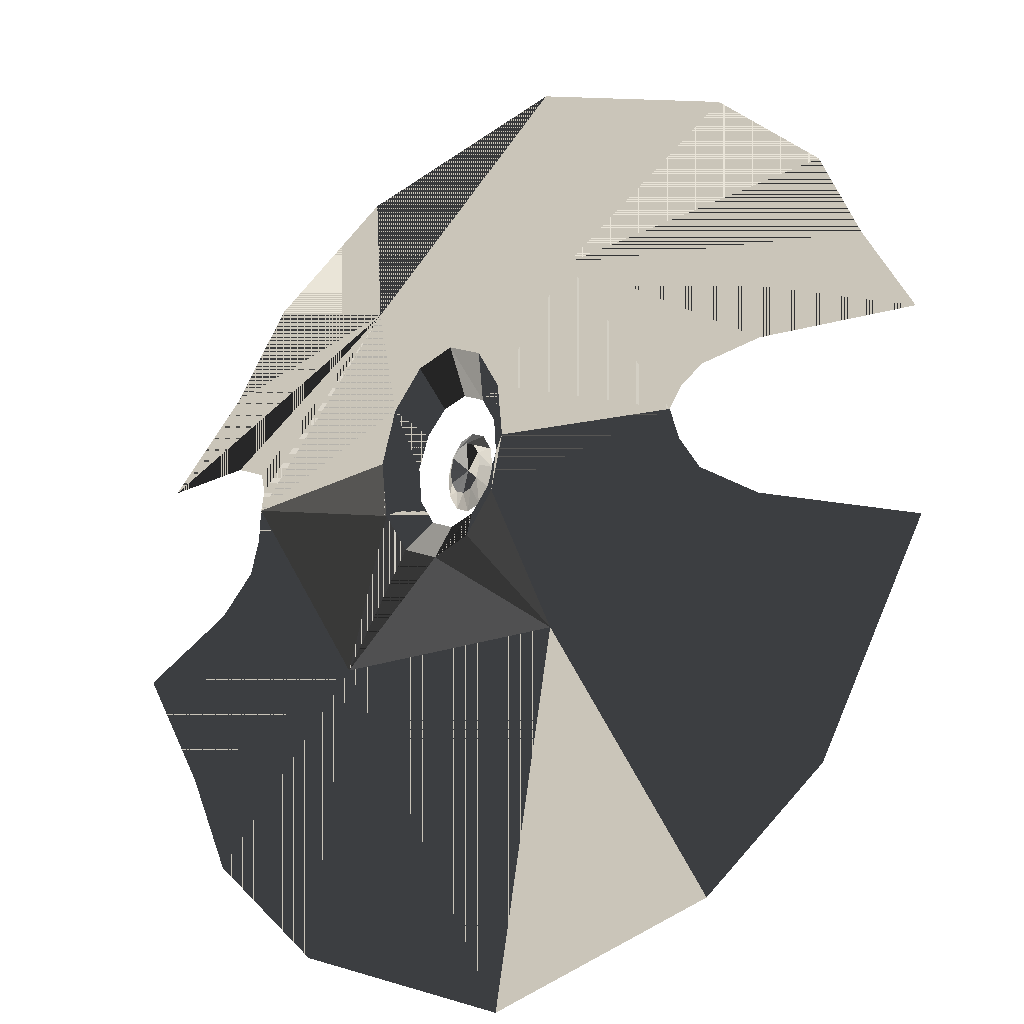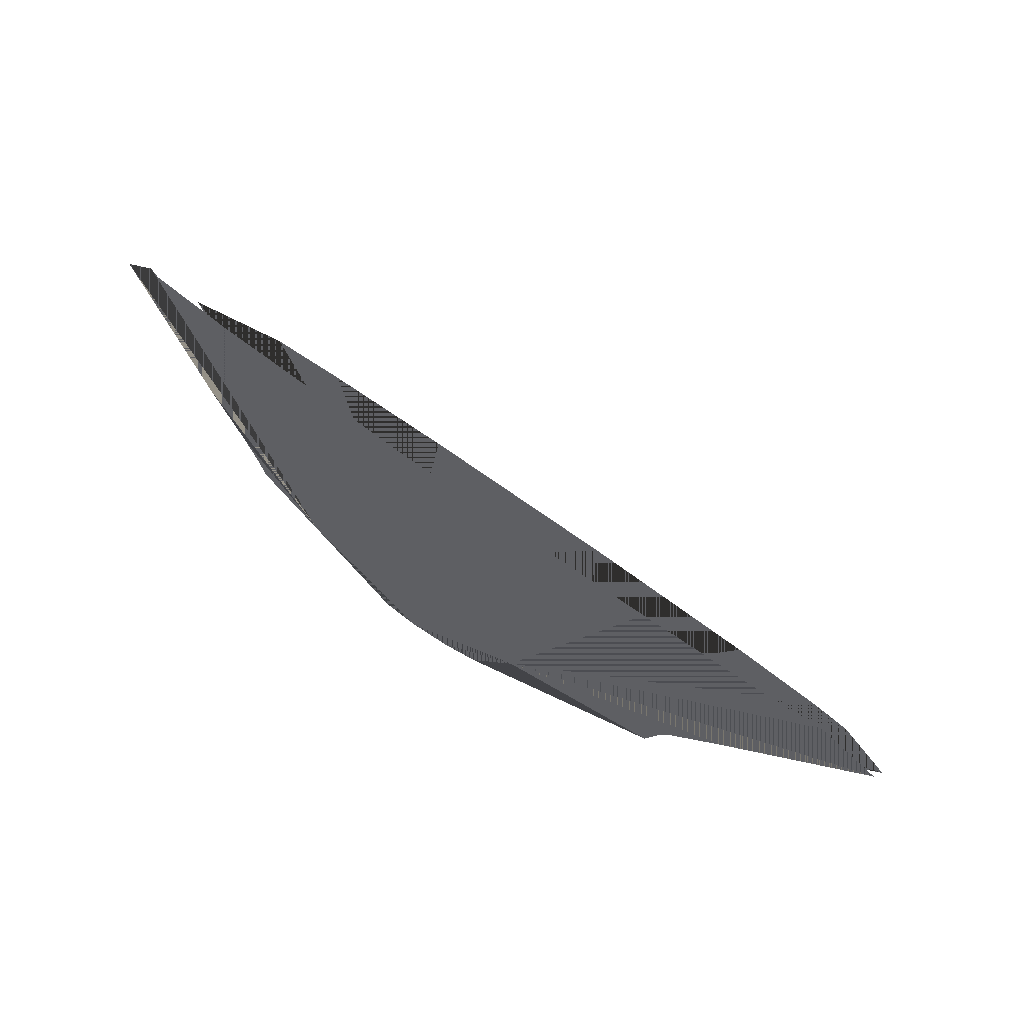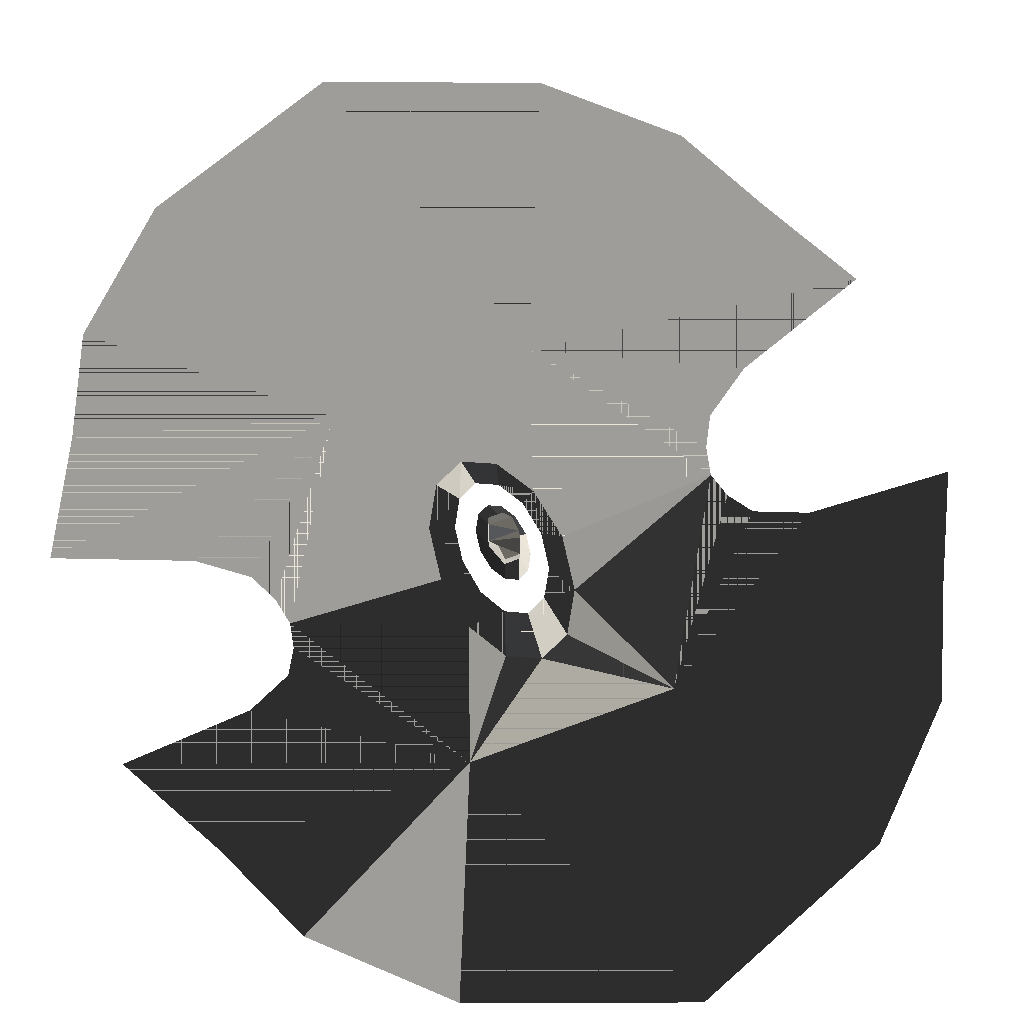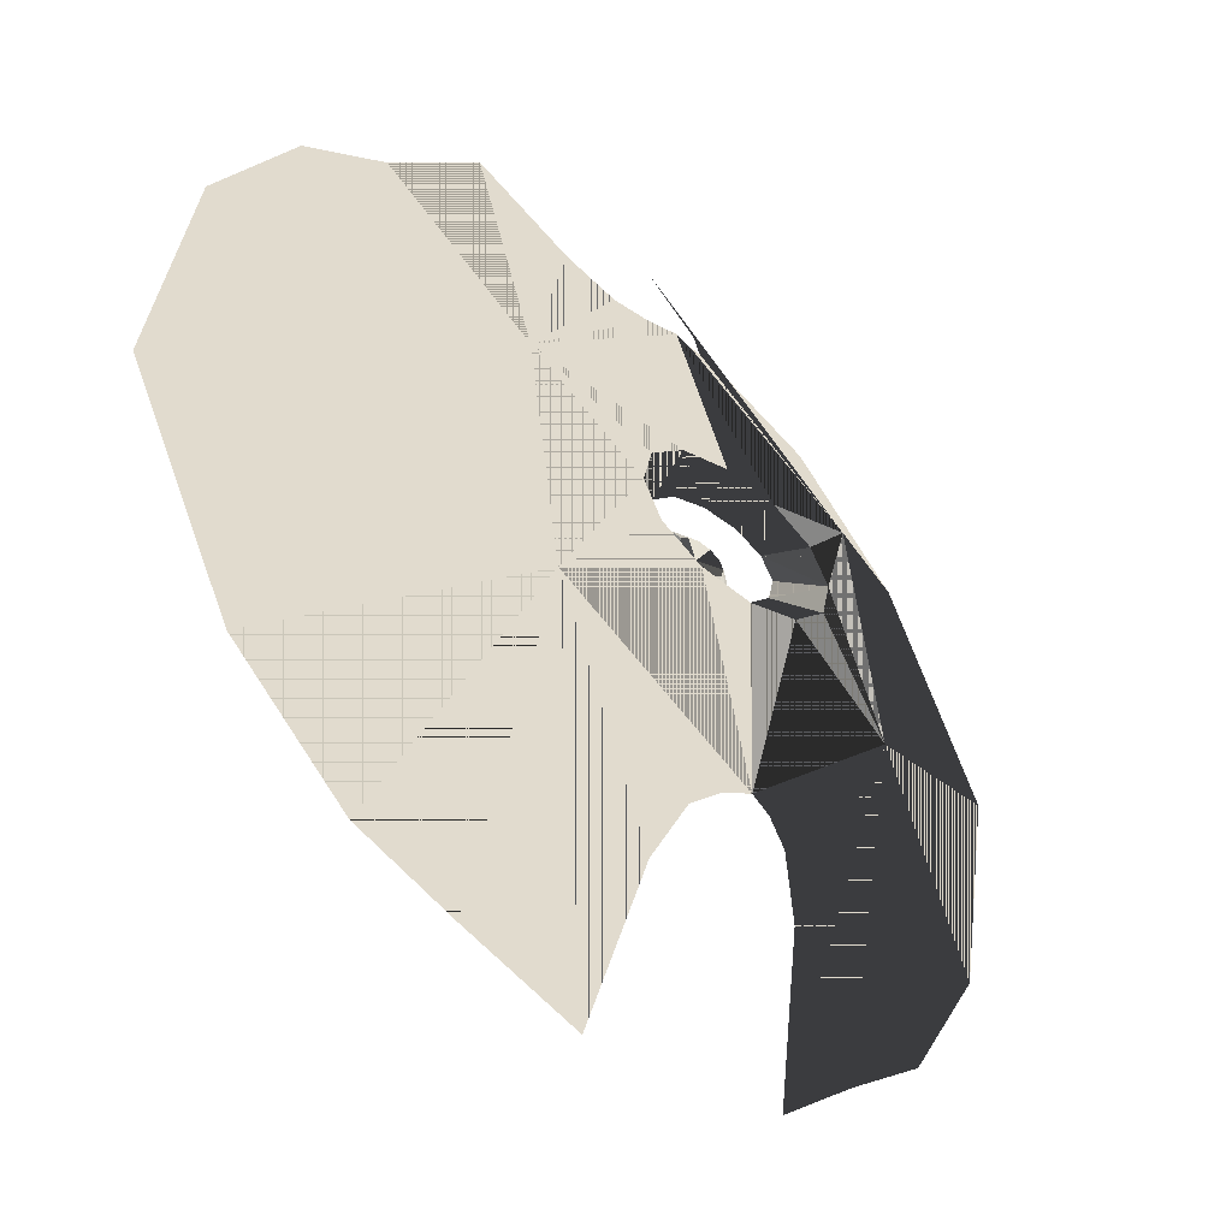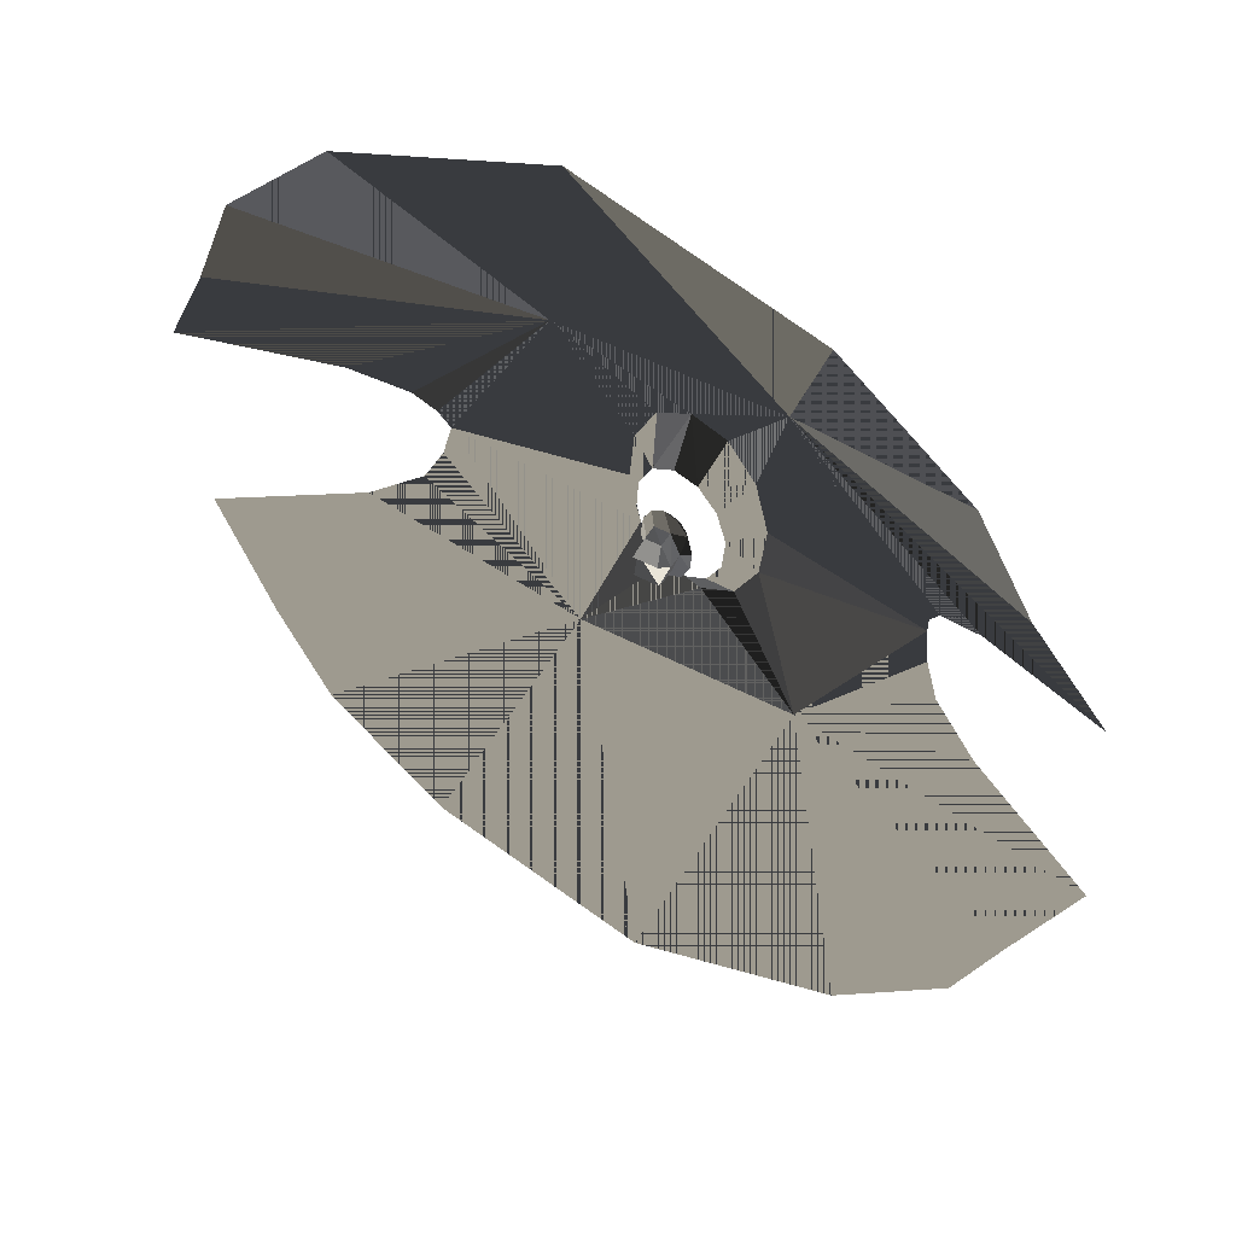
<metadata>
{"format":"obj","ext":"obj","renderer":"f3d","projection":"perspective","resolution":1024,"background":"white","views":[{"elev":20.6,"azim":7.3,"up":"+Z"},{"elev":44.7,"azim":11.5,"up":"+Y"},{"elev":17.2,"azim":142.6,"up":"+Y"},{"elev":33.9,"azim":-113.1,"up":"+Z"},{"elev":3.8,"azim":-172.5,"up":"+Z"}]}
</metadata>
<code>
v  0.1162 0.3893 0.2106
v  0.083 0.399 0.1974
v  0.1186 0.4107 0.2074
v  0.0936 0.4179 0.1974
v  0.083 0.399 0.1974
v  0.1162 0.3893 0.2106
v  0.0949 0.3973 0.1793
v  0.1198 0.3901 0.1892
v  0.1092 0.3712 0.1892
v  0.0925 0.376 0.1826
v  0.1198 0.3901 0.1892
v  0.0949 0.3973 0.1793
v  0.0901 0.4172 0.2188
v  0.1067 0.4123 0.2254
v  0.0936 0.4179 0.1974
v  0.1186 0.4107 0.2074
v  0.1067 0.4123 0.2254
v  0.099 0.4018 0.2369
v  0.1186 0.4107 0.2074
v  0.1086 0.3788 0.2221
v  0.1162 0.3893 0.2106
v  0.1092 0.3712 0.1892
v  0.1015 0.3606 0.2007
v  0.1198 0.3901 0.1892
v  0.1086 0.3788 0.2221
v  0.1162 0.3893 0.2106
v  0.1015 0.3606 0.2007
v  0.0849 0.3655 0.194
v  0.1092 0.3712 0.1892
v  0.0925 0.376 0.1826
v  0.0824 0.4066 0.2303
v  0.099 0.4018 0.2369
v  0.0901 0.4172 0.2188
v  0.1067 0.4123 0.2254
v  0.0849 0.3655 0.194
v  0.0753 0.3885 0.2088
v  0.0925 0.376 0.1826
v  0.083 0.399 0.1974
v  0.0949 0.3973 0.1793
v  0.0936 0.4179 0.1974
v  0.0901 0.4172 0.2188
v  0.083 0.399 0.1974
v  0.0824 0.4066 0.2303
v  0.0753 0.3885 0.2088
v  0.0635 0.3877 0.2089
v  0.0753 0.3885 0.2088
v  0.0681 0.3681 0.1939
v  0.0849 0.3655 0.194
v  0.0784 0.3517 0.1857
v  0.0917 0.343 0.1865
v  0.1015 0.3606 0.2007
v  0.1044 0.3442 0.1961
v  0.1131 0.355 0.2119
v  0.1086 0.3788 0.2221
v  0.1154 0.3726 0.2296
v  0.1108 0.3922 0.2446
v  0.099 0.4018 0.2369
v  0.1005 0.4086 0.2528
v  0.0872 0.4173 0.252
v  0.0824 0.4066 0.2303
v  0.0745 0.4161 0.2424
v  0.0658 0.4053 0.2266
v  0.0635 0.3877 0.2089
v  0.0635 0.3877 0.2089
v  0.0658 0.4053 0.2266
v  0.0678 0.3781 0.2201
v  0.0693 0.3893 0.2315
v  0.0745 0.4161 0.2424
v  0.0749 0.3963 0.2415
v  0.0872 0.4173 0.252
v  0.083 0.397 0.2477
v  0.1005 0.4086 0.2528
v  0.0915 0.3914 0.2482
v  0.1108 0.3922 0.2446
v  0.0981 0.3809 0.2429
v  0.1154 0.3726 0.2296
v  0.1011 0.3684 0.2334
v  0.1131 0.355 0.2119
v  0.0995 0.3572 0.222
v  0.1044 0.3442 0.1961
v  0.094 0.3502 0.2119
v  0.0917 0.343 0.1865
v  0.0859 0.3495 0.2058
v  0.0784 0.3517 0.1857
v  0.0774 0.3551 0.2053
v  0.0681 0.3681 0.1939
v  0.0708 0.3656 0.2105
v  0.0635 0.3877 0.2089
v  0.0876 0.3777 0.222
g jackal_shield_giant_1_0
f -89 -88 -87
f -88 -86 -87
f -85 -84 -83
f -84 -82 -83
f -81 -80 -79
f -80 -78 -79
f -77 -76 -75
f -76 -74 -75
f -73 -72 -71
f -72 -70 -71
f -71 -70 -69
f -68 -66 -67
f -67 -66 -65
f -66 -64 -65
f -63 -62 -61
f -62 -60 -61
f -59 -58 -57
f -58 -56 -57
f -55 -54 -53
f -54 -52 -53
f -53 -52 -51
f -50 -48 -49
f -49 -48 -47
f -48 -46 -47
f -45 -44 -43
f -44 -42 -43
f -43 -42 -41
f -41 -42 -40
f -42 -39 -40
f -40 -39 -38
f -38 -39 -37
f -39 -36 -37
f -37 -36 -35
f -35 -36 -34
f -36 -33 -34
f -34 -33 -32
f -32 -33 -31
f -33 -30 -31
f -31 -30 -29
f -29 -30 -28
f -30 -44 -28
f -28 -44 -27
f -26 -24 -25
f -24 -23 -25
f -25 -23 -22
f -23 -21 -22
f -22 -21 -20
f -21 -19 -20
f -20 -19 -18
f -19 -17 -18
f -18 -17 -16
f -17 -15 -16
f -16 -15 -14
f -15 -13 -14
f -14 -13 -12
f -13 -11 -12
f -12 -11 -10
f -11 -9 -10
f -10 -9 -8
f -9 -7 -8
f -8 -7 -6
f -7 -5 -6
f -6 -5 -4
f -5 -3 -4
f -4 -3 -2
f -2 -3 -24
f -3 -1 -24
f -24 -1 -23
f -23 -1 -21
f -21 -1 -19
f -19 -1 -17
f -17 -1 -15
f -15 -1 -13
f -13 -1 -11
f -11 -1 -9
f -9 -1 -7
f -7 -1 -5
f -1 -3 -5
v  0.1042 0.2487 0.1949
v  0.1022 0.3025 0.1998
v  0.0702 0.2451 0.1691
v  0.0801 0.2998 0.1837
v  0.1042 0.2487 0.1949
v  0.0702 0.2451 0.1691
v  0.1022 0.3025 0.1998
v  0.0801 0.2998 0.1837
v  0.0237 0.4416 0.3194
v  0.0536 0.4307 0.2756
v  0.0582 0.4446 0.3448
v  0.076 0.4331 0.2914
v  0.0237 0.4416 0.3194
v  0.0582 0.4446 0.3448
v  0.0536 0.4307 0.2756
v  0.076 0.4331 0.2914
v  0.0801 0.2998 0.1837
v  0.0572 0.3149 0.182
v  0.0702 0.2451 0.1691
v  0.0341 0.2682 0.1668
v  0.0801 0.2998 0.1837
v  0.0702 0.2451 0.1691
v  0.0572 0.3149 0.182
v  0.0341 0.2682 0.1668
v  0.0939 0.4209 0.3466
v  0.0582 0.4446 0.3448
v  0.0987 0.4176 0.2928
v  0.076 0.4331 0.2914
v  0.0939 0.4209 0.3466
v  0.0987 0.4176 0.2928
v  0.0582 0.4446 0.3448
v  0.076 0.4331 0.2914
v  -0.0077 0.3657 0.2297
v  -0.1647 0.4355 0.1407
v  -0.0004 0.4127 0.2773
v  -0.044 0.5696 0.3424
v  0.0237 0.4416 0.3194
v  0.0582 0.4446 0.3448
v  0.1846 0.5026 0.4319
v  0.0939 0.4209 0.3466
v  0.1211 0.3769 0.3243
v  0.3166 0.2966 0.3311
v  0.1326 0.3253 0.2847
v  0.3258 0.3238 0.3477
v  0.3464 0.3505 0.366
v  0.4066 0.3759 0.3902
v  0.5726 0.4034 0.4246
v  0.5125 0.523 0.473
v  0.4607 0.6252 0.5326
v  0.3386 0.7533 0.5689
v  0.115 0.8859 0.5435
v  -0.1026 0.8824 0.3962
v  -0.2172 0.8237 0.2668
v  -0.2621 0.75 0.1699
v  -0.3267 0.6664 0.0705
v  -0.2177 0.5582 0.1451
v  -0.1784 0.5033 0.1598
v  -0.1674 0.4667 0.1533
v  -0.0077 0.3657 0.2297
v  -0.1647 0.4355 0.1407
v  0.0056 0.3119 0.1886
v  -0.0233 0.225 0.039
v  0.0341 0.2682 0.1668
v  0.0702 0.2451 0.1691
v  0.2051 0.1602 0.1304
v  0.1042 0.2487 0.1949
v  0.1271 0.2781 0.2372
v  0.3166 0.2966 0.3311
v  0.1326 0.3253 0.2847
v  -0.0077 0.3657 0.2297
v  -0.1647 0.4355 0.1407
v  0.0056 0.3119 0.1886
v  -0.0233 0.225 0.039
v  0.0341 0.2682 0.1668
v  0.0702 0.2451 0.1691
v  0.2051 0.1602 0.1304
v  0.1042 0.2487 0.1949
v  0.1271 0.2781 0.2372
v  0.3166 0.2966 0.3311
v  0.1326 0.3253 0.2847
v  0.3166 0.2966 0.3311
v  0.3258 0.3238 0.3477
v  0.1846 0.5026 0.4319
v  0.3464 0.3505 0.366
v  0.4066 0.3759 0.3902
v  0.5726 0.4034 0.4246
v  0.5125 0.523 0.473
v  0.4607 0.6252 0.5326
v  0.3386 0.7533 0.5689
v  0.115 0.8859 0.5435
v  -0.044 0.5696 0.3424
v  -0.1026 0.8824 0.3962
v  -0.2172 0.8237 0.2668
v  -0.2621 0.75 0.1699
v  -0.3267 0.6664 0.0705
v  -0.2177 0.5582 0.1451
v  -0.1784 0.5033 0.1598
v  -0.1674 0.4667 0.1533
v  -0.1647 0.4355 0.1407
v  -0.0077 0.3657 0.2297
v  -0.0004 0.4127 0.2773
v  0.0237 0.4416 0.3194
v  0.0582 0.4446 0.3448
v  0.0939 0.4209 0.3466
v  0.1211 0.3769 0.3243
v  0.1326 0.3253 0.2847
v  -0.1645 0.4175 0.11
v  -0.1724 0.4049 0.0732
v  -0.2089 0.4106 0.0151
v  -0.3149 0.4696 -0.1028
v  -0.2386 0.3586 -0.1746
v  -0.1832 0.2566 -0.2325
v  -0.0574 0.129 -0.2673
v  0.1684 -0.0026 -0.2388
v  0.3836 0.0038 -0.091
v  0.4944 0.064 0.0384
v  0.5355 0.1391 0.135
v  0.5841 0.2125 0.2565
v  0.4152 0.2327 0.2641
v  0.3521 0.2551 0.2819
v  0.3286 0.276 0.3057
v  -0.1645 0.4175 0.11
v  -0.1724 0.4049 0.0732
v  -0.2089 0.4106 0.0151
v  -0.3149 0.4696 -0.1028
v  -0.2386 0.3586 -0.1746
v  -0.1832 0.2566 -0.2325
v  -0.0574 0.129 -0.2673
v  0.1684 -0.0026 -0.2388
v  0.3836 0.0038 -0.091
v  0.4944 0.064 0.0384
v  0.5355 0.1391 0.135
v  0.5841 0.2125 0.2565
v  0.4152 0.2327 0.2641
v  0.3521 0.2551 0.2819
v  0.3286 0.276 0.3057
v  0.0987 0.4176 0.2928
v  0.1211 0.3769 0.3243
v  0.0939 0.4209 0.3466
v  0.0939 0.4209 0.3466
v  0.0987 0.4176 0.2928
v  0.1211 0.3769 0.3243
v  0.0056 0.3119 0.1886
v  0.0318 0.3795 0.2203
v  -0.0077 0.3657 0.2297
v  -0.0077 0.3657 0.2297
v  0.0056 0.3119 0.1886
v  0.0318 0.3795 0.2203
v  0.0395 0.3438 0.1951
v  0.0318 0.3795 0.2203
v  0.0056 0.3119 0.1886
v  0.0056 0.3119 0.1886
v  0.0395 0.3438 0.1951
v  0.0318 0.3795 0.2203
v  0.0056 0.3119 0.1886
v  0.0572 0.3149 0.182
v  0.0395 0.3438 0.1951
v  0.0395 0.3438 0.1951
v  0.0056 0.3119 0.1886
v  0.0572 0.3149 0.182
v  0.0572 0.3149 0.182
v  0.0056 0.3119 0.1886
v  0.0341 0.2682 0.1668
v  0.0341 0.2682 0.1668
v  0.0572 0.3149 0.182
v  0.0056 0.3119 0.1886
v  0.122 0.354 0.2553
v  0.1271 0.2781 0.2372
v  0.1326 0.3253 0.2847
v  0.1326 0.3253 0.2847
v  0.122 0.354 0.2553
v  0.1271 0.2781 0.2372
v  0.0318 0.3795 0.2203
v  -0.0004 0.4127 0.2773
v  -0.0077 0.3657 0.2297
v  -0.0077 0.3657 0.2297
v  0.0318 0.3795 0.2203
v  -0.0004 0.4127 0.2773
v  0.0374 0.4111 0.2496
v  -0.0004 0.4127 0.2773
v  0.0318 0.3795 0.2203
v  0.0318 0.3795 0.2203
v  0.0374 0.4111 0.2496
v  -0.0004 0.4127 0.2773
v  0.0536 0.4307 0.2756
v  0.0237 0.4416 0.3194
v  -0.0004 0.4127 0.2773
v  -0.0004 0.4127 0.2773
v  0.0536 0.4307 0.2756
v  0.0237 0.4416 0.3194
v  0.0536 0.4307 0.2756
v  -0.0004 0.4127 0.2773
v  0.0374 0.4111 0.2496
v  0.0374 0.4111 0.2496
v  0.0536 0.4307 0.2756
v  -0.0004 0.4127 0.2773
v  0.1271 0.2781 0.2372
v  0.1175 0.3224 0.2261
v  0.1022 0.3025 0.1998
v  0.1022 0.3025 0.1998
v  0.1271 0.2781 0.2372
v  0.1175 0.3224 0.2261
v  0.1271 0.2781 0.2372
v  0.1022 0.3025 0.1998
v  0.1042 0.2487 0.1949
v  0.1042 0.2487 0.1949
v  0.1271 0.2781 0.2372
v  0.1022 0.3025 0.1998
v  0.1271 0.2781 0.2372
v  0.122 0.354 0.2553
v  0.1175 0.3224 0.2261
v  0.1175 0.3224 0.2261
v  0.1271 0.2781 0.2372
v  0.122 0.354 0.2553
v  0.1211 0.3769 0.3243
v  0.1155 0.3885 0.2795
v  0.122 0.354 0.2553
v  0.122 0.354 0.2553
v  0.1211 0.3769 0.3243
v  0.1155 0.3885 0.2795
v  0.1155 0.3885 0.2795
v  0.1211 0.3769 0.3243
v  0.0987 0.4176 0.2928
v  0.0987 0.4176 0.2928
v  0.1155 0.3885 0.2795
v  0.1211 0.3769 0.3243
v  0.122 0.354 0.2553
v  0.1326 0.3253 0.2847
v  0.1211 0.3769 0.3243
v  0.1211 0.3769 0.3243
v  0.122 0.354 0.2553
v  0.1326 0.3253 0.2847
g jackal_shield_giant_1_1
f -232 -231 -230
f -231 -229 -230
f -228 -227 -226
f -227 -225 -226
f -224 -223 -222
f -223 -221 -222
f -220 -219 -218
f -219 -217 -218
f -216 -215 -214
f -215 -213 -214
f -212 -211 -210
f -211 -209 -210
f -208 -207 -206
f -207 -205 -206
f -204 -203 -202
f -203 -201 -202
f -200 -199 -198
f -199 -197 -198
f -198 -197 -196
f -196 -197 -195
f -197 -194 -195
f -195 -194 -193
f -193 -194 -192
f -194 -191 -192
f -192 -191 -190
f -191 -194 -189
f -189 -194 -188
f -188 -194 -187
f -187 -194 -186
f -186 -194 -185
f -185 -194 -184
f -184 -194 -183
f -183 -194 -182
f -194 -197 -182
f -182 -197 -181
f -181 -197 -180
f -180 -197 -179
f -179 -197 -178
f -178 -197 -177
f -177 -197 -176
f -176 -197 -175
f -197 -199 -175
f -174 -173 -172
f -173 -171 -172
f -172 -171 -170
f -170 -171 -169
f -171 -168 -169
f -169 -168 -167
f -167 -168 -166
f -168 -165 -166
f -166 -165 -164
f -163 -161 -162
f -162 -161 -160
f -161 -159 -160
f -159 -158 -160
f -160 -158 -157
f -158 -156 -157
f -156 -155 -157
f -157 -155 -154
f -155 -153 -154
f -152 -151 -150
f -151 -149 -150
f -149 -148 -150
f -148 -147 -150
f -147 -146 -150
f -146 -145 -150
f -145 -144 -150
f -144 -143 -150
f -150 -143 -142
f -143 -141 -142
f -141 -140 -142
f -140 -139 -142
f -139 -138 -142
f -138 -137 -142
f -137 -136 -142
f -136 -135 -142
f -142 -135 -134
f -133 -132 -134
f -134 -132 -142
f -132 -131 -142
f -131 -130 -142
f -142 -130 -150
f -130 -129 -150
f -129 -128 -150
f -150 -128 -152
f -128 -127 -152
f -173 -126 -171
f -126 -125 -171
f -125 -124 -171
f -124 -123 -171
f -123 -122 -171
f -122 -121 -171
f -121 -120 -171
f -120 -119 -171
f -171 -119 -168
f -119 -118 -168
f -118 -117 -168
f -117 -116 -168
f -116 -115 -168
f -115 -114 -168
f -114 -113 -168
f -113 -112 -168
f -168 -112 -165
f -162 -160 -111
f -111 -160 -110
f -110 -160 -109
f -109 -160 -108
f -108 -160 -107
f -107 -160 -106
f -106 -160 -105
f -105 -160 -104
f -160 -157 -104
f -104 -157 -103
f -103 -157 -102
f -102 -157 -101
f -101 -157 -100
f -100 -157 -99
f -99 -157 -98
f -98 -157 -97
f -157 -154 -97
f -96 -95 -94
f -93 -91 -92
f -90 -89 -88
f -87 -85 -86
f -84 -83 -82
f -81 -79 -80
f -78 -77 -76
f -75 -73 -74
f -72 -71 -70
f -69 -67 -68
f -66 -65 -64
f -63 -61 -62
f -60 -59 -58
f -57 -55 -56
f -54 -53 -52
f -51 -49 -50
f -48 -47 -46
f -45 -43 -44
f -42 -41 -40
f -39 -37 -38
f -36 -35 -34
f -33 -31 -32
f -30 -29 -28
f -27 -25 -26
f -24 -23 -22
f -21 -19 -20
f -18 -17 -16
f -15 -13 -14
f -12 -11 -10
f -9 -7 -8
f -6 -5 -4
f -3 -1 -2

</code>
